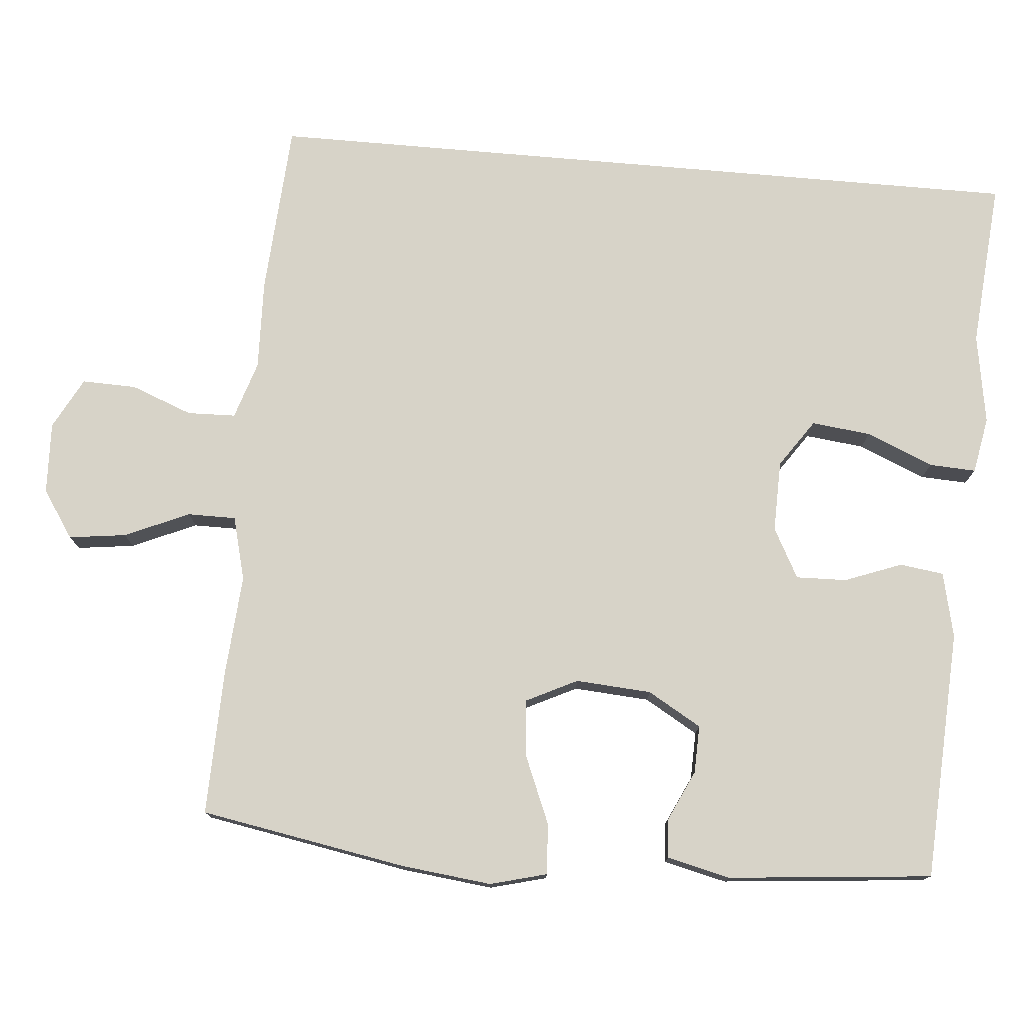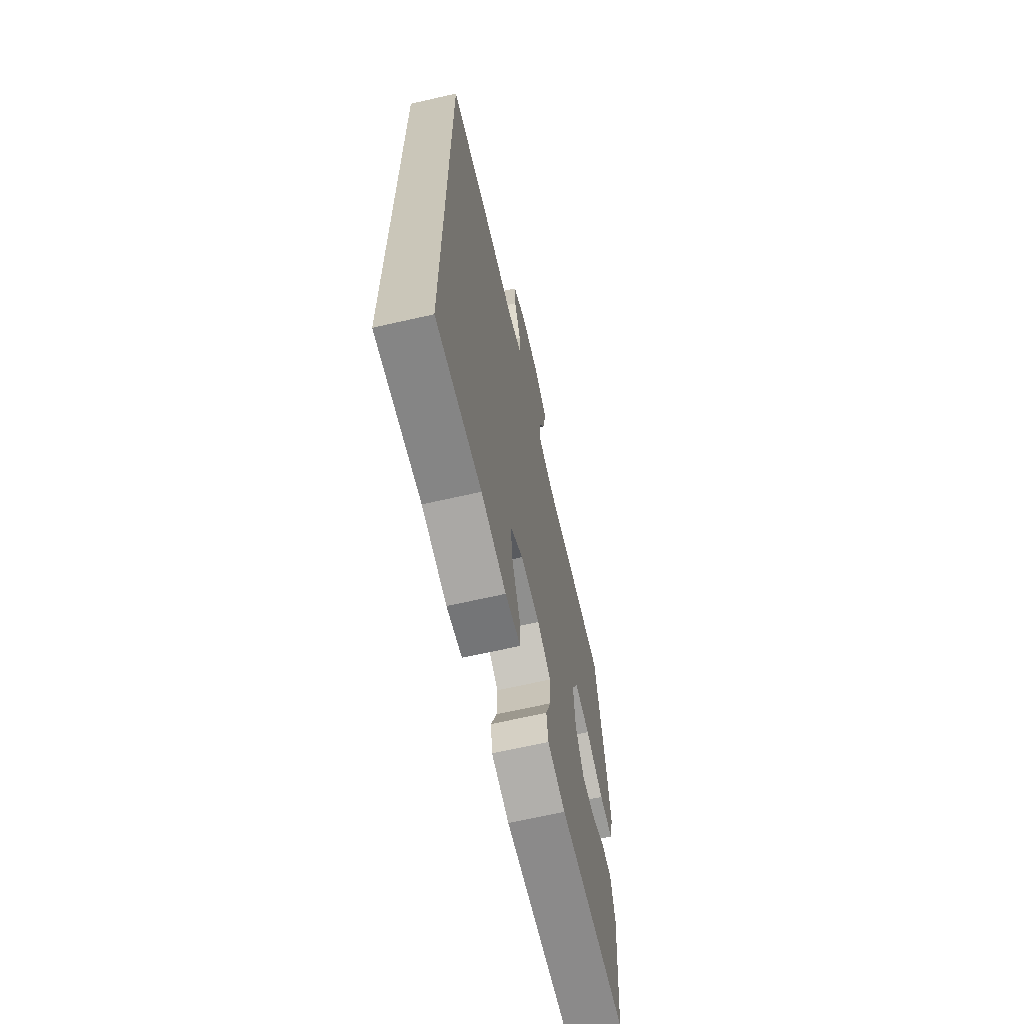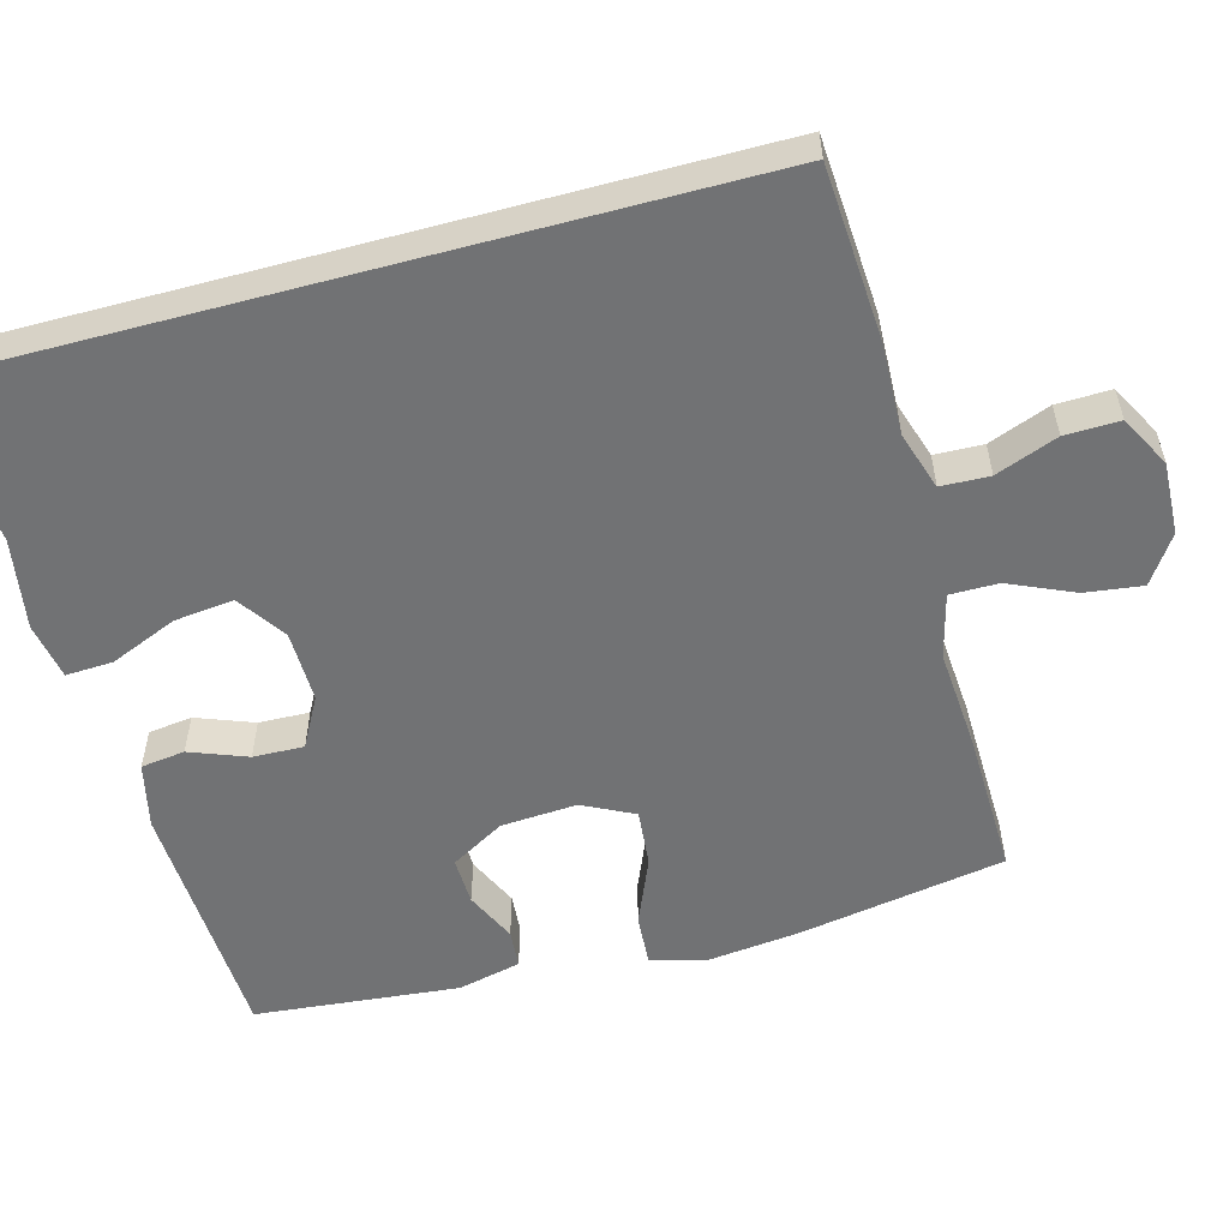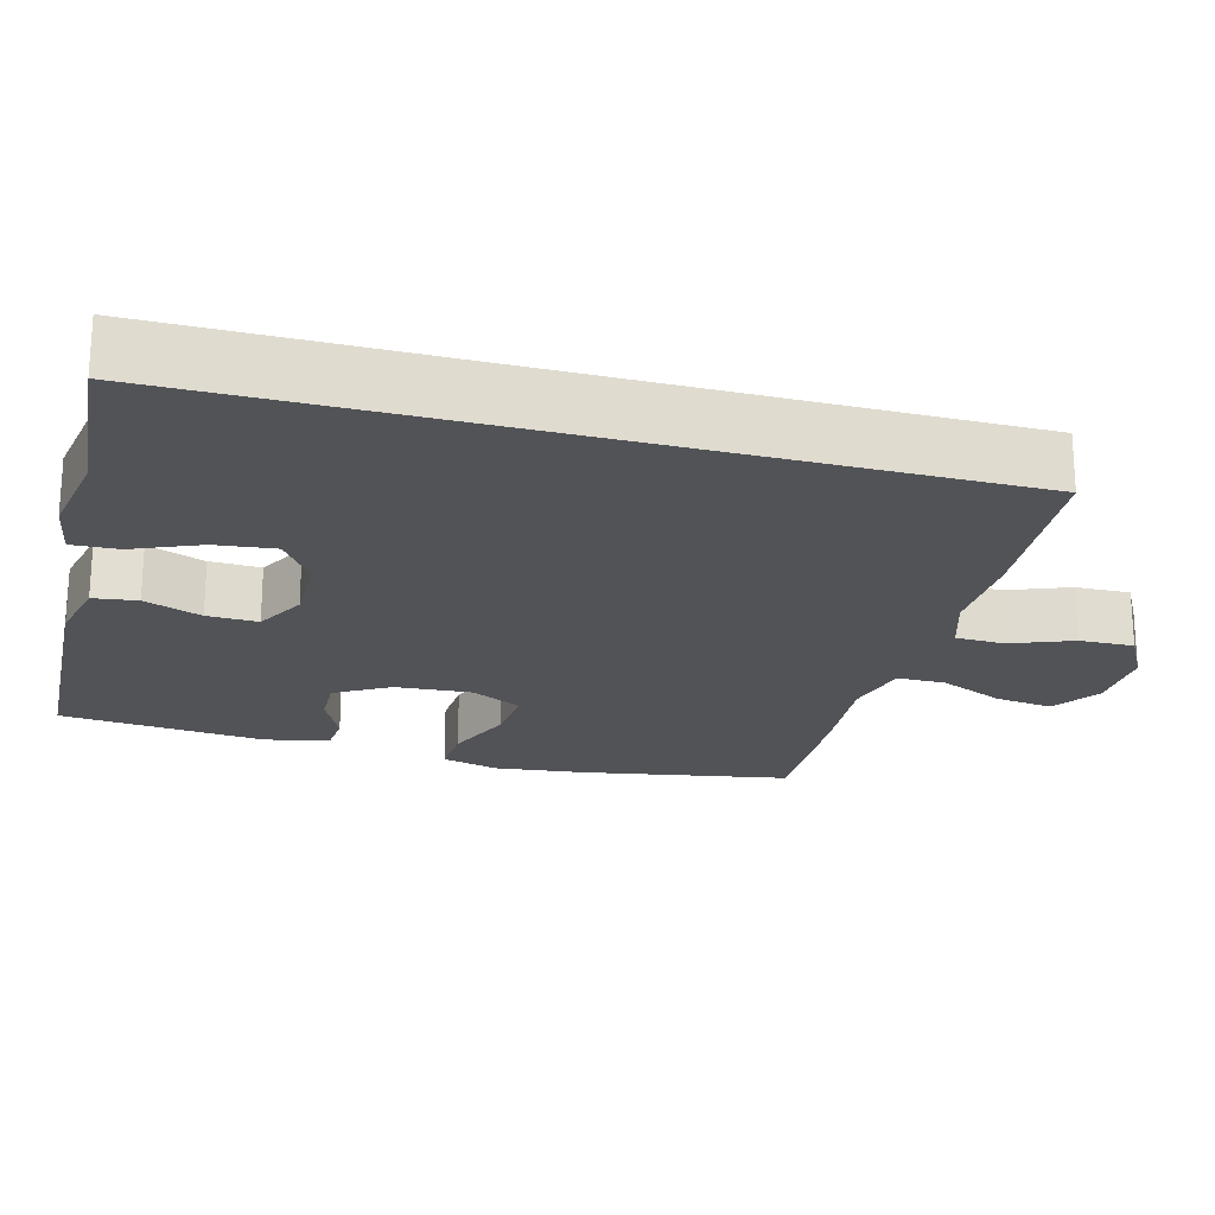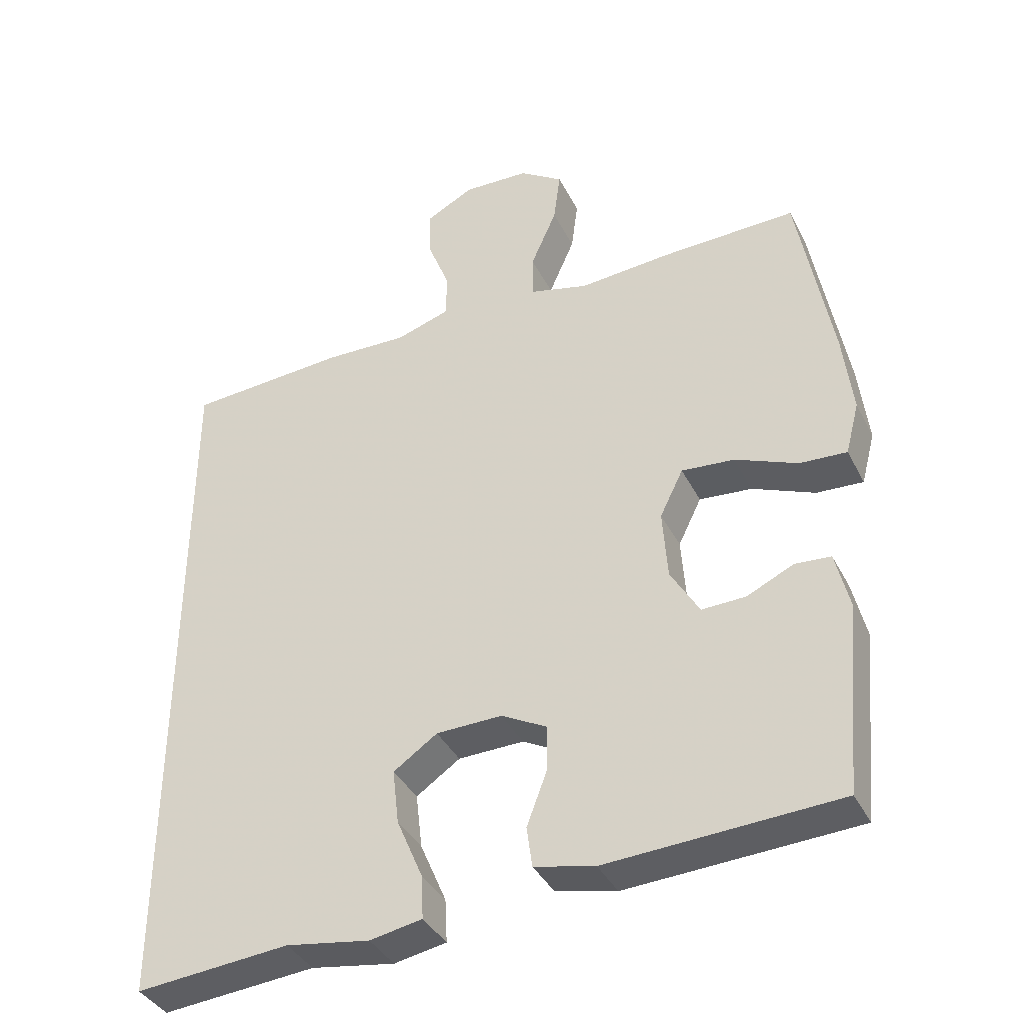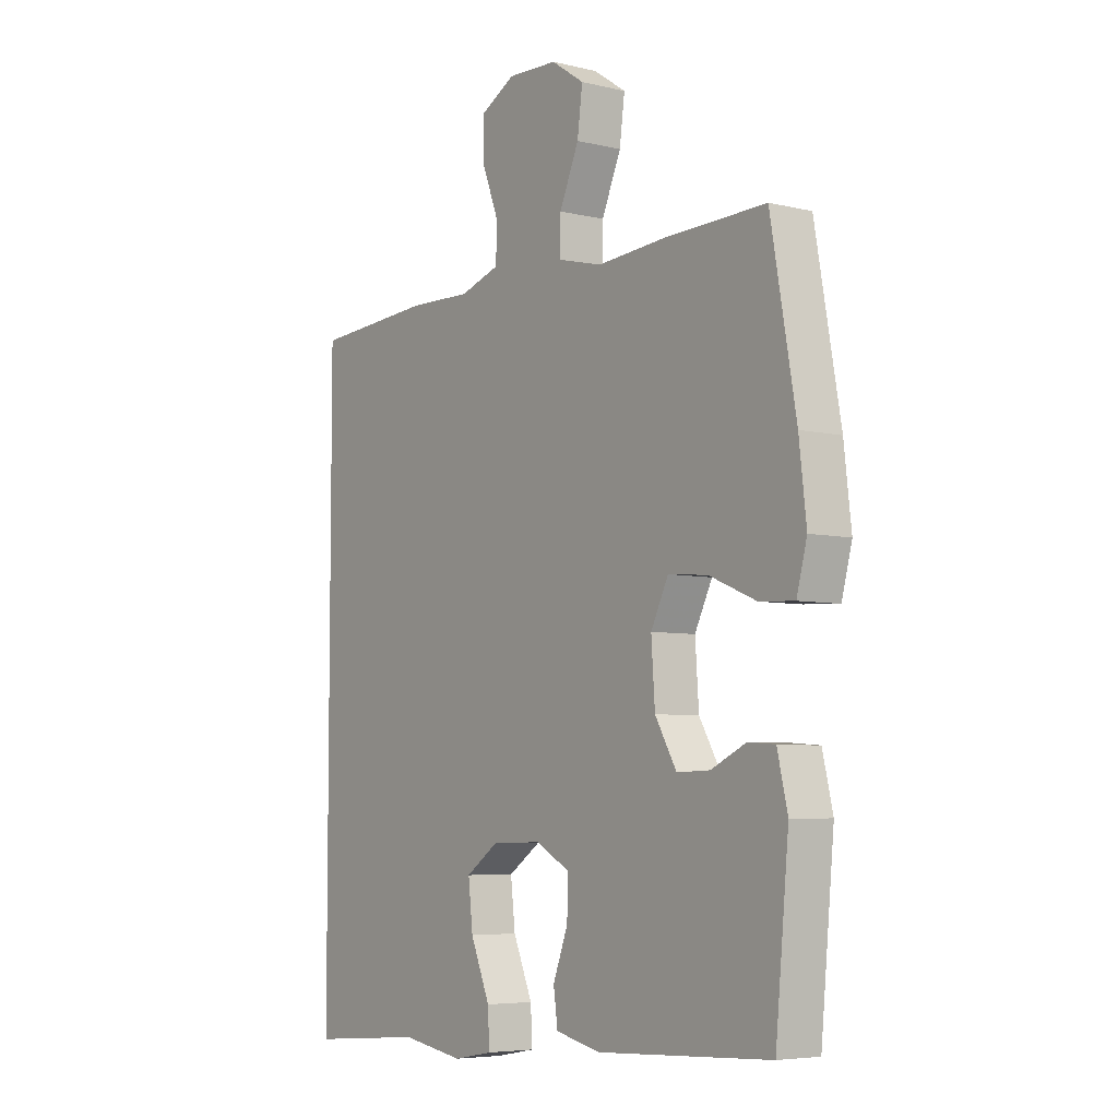
<metadata>
{"format":"obj","ext":"obj","renderer":"f3d","projection":"perspective","resolution":1024,"background":"white","views":[{"elev":76.7,"azim":95.0,"up":"+Y"},{"elev":-66.4,"azim":-77.1,"up":"+Z"},{"elev":-55.4,"azim":-74.9,"up":"+Y"},{"elev":-21.8,"azim":-105.1,"up":"+Y"},{"elev":-38.5,"azim":24.7,"up":"+Z"},{"elev":-5.8,"azim":53.9,"up":"+Z"}]}
</metadata>
<code>
v -0.5 0.07 -0.549
v -0.5 0.07 0.489
v -0.267 0.07 0.504
v -0.145 0.07 0.5
v -0.067 0.07 0.525
v -0.065 0.07 0.59
v -0.097 0.07 0.673
v -0.099 0.07 0.746
v -0.03 0.07 0.783
v 0.067 0.07 0.779
v 0.131 0.07 0.736
v 0.121 0.07 0.659
v 0.083 0.07 0.572
v 0.083 0.07 0.507
v 0.169 0.07 0.485
v 0.303 0.07 0.495
v 0.5 0.07 0.5
v 0.549 0.07 0.222
v 0.563 0.07 0.1
v 0.543 0.07 0.024
v 0.475 0.07 0.028
v 0.384 0.07 0.066
v 0.307 0.07 0.073
v 0.273 0.07 0.004
v 0.28 0.07 -0.098
v 0.322 0.07 -0.17
v 0.386 0.07 -0.168
v 0.454 0.07 -0.136
v 0.506 0.07 -0.14
v 0.526 0.07 -0.225
v 0.5 0.07 -0.5
v 0.164 0.07 -0.517
v 0.076 0.07 -0.497
v 0.068 0.07 -0.438
v 0.097 0.07 -0.361
v 0.099 0.07 -0.293
v 0.032 0.07 -0.257
v -0.064 0.07 -0.259
v -0.128 0.07 -0.303
v -0.119 0.07 -0.383
v -0.081 0.07 -0.473
v -0.078 0.07 -0.536
v -0.154 0.07 -0.55
v -0.276 0.07 -0.53
v -0.5 0 -0.549
v -0.5 0 0.489
v -0.267 0 0.504
v -0.145 0 0.5
v -0.067 0 0.525
v -0.065 0 0.59
v -0.097 0 0.673
v -0.099 0 0.746
v -0.03 0 0.783
v 0.067 0 0.779
v 0.131 0 0.736
v 0.121 0 0.659
v 0.083 0 0.572
v 0.083 0 0.507
v 0.169 0 0.485
v 0.303 0 0.495
v 0.5 0 0.5
v 0.549 0 0.222
v 0.563 0 0.1
v 0.543 0 0.024
v 0.475 0 0.028
v 0.384 0 0.066
v 0.307 0 0.073
v 0.273 0 0.004
v 0.28 0 -0.098
v 0.322 0 -0.17
v 0.386 0 -0.168
v 0.454 0 -0.136
v 0.506 0 -0.14
v 0.526 0 -0.225
v 0.5 0 -0.5
v 0.164 0 -0.517
v 0.076 0 -0.497
v 0.068 0 -0.438
v 0.097 0 -0.361
v 0.099 0 -0.293
v 0.032 0 -0.257
v -0.064 0 -0.259
v -0.128 0 -0.303
v -0.119 0 -0.383
v -0.081 0 -0.473
v -0.078 0 -0.536
v -0.154 0 -0.55
v -0.276 0 -0.53
f 42 43 44
f 41 42 44
f 40 41 44
f 1 2 3
f 44 1 3
f 40 44 3
f 39 40 3
f 38 39 3 4
f 37 38 4 5
f 36 37 5 6
f 33 34 35
f 32 33 35
f 31 32 35
f 30 31 35
f 29 30 35
f 28 29 35
f 27 28 35
f 26 27 35 36
f 25 26 36
f 24 25 36 6
f 20 21 22
f 19 20 22
f 18 19 22
f 17 18 22
f 16 17 22
f 15 16 22
f 14 15 22 23
f 11 12 13
f 10 11 13
f 9 10 13
f 8 9 13
f 7 8 13
f 6 7 13
f 6 13 14
f 6 14 23 24
f 88 87 86
f 88 86 85
f 88 85 84
f 47 46 45
f 47 45 88
f 47 88 84
f 47 84 83
f 48 47 83 82
f 49 48 82 81
f 50 49 81 80
f 79 78 77
f 79 77 76
f 79 76 75
f 79 75 74
f 79 74 73
f 79 73 72
f 79 72 71
f 80 79 71 70
f 80 70 69
f 50 80 69 68
f 66 65 64
f 66 64 63
f 66 63 62
f 66 62 61
f 66 61 60
f 66 60 59
f 67 66 59 58
f 57 56 55
f 57 55 54
f 57 54 53
f 57 53 52
f 57 52 51
f 57 51 50
f 58 57 50
f 68 67 58 50
f 1 45 46 2
f 2 46 47 3
f 3 47 48 4
f 4 48 49 5
f 5 49 50 6
f 6 50 51 7
f 7 51 52 8
f 8 52 53 9
f 9 53 54 10
f 10 54 55 11
f 11 55 56 12
f 12 56 57 13
f 13 57 58 14
f 14 58 59 15
f 15 59 60 16
f 16 60 61 17
f 17 61 62 18
f 18 62 63 19
f 19 63 64 20
f 20 64 65 21
f 21 65 66 22
f 22 66 67 23
f 23 67 68 24
f 24 68 69 25
f 25 69 70 26
f 26 70 71 27
f 27 71 72 28
f 28 72 73 29
f 29 73 74 30
f 30 74 75 31
f 31 75 76 32
f 32 76 77 33
f 33 77 78 34
f 34 78 79 35
f 35 79 80 36
f 36 80 81 37
f 37 81 82 38
f 38 82 83 39
f 39 83 84 40
f 40 84 85 41
f 41 85 86 42
f 42 86 87 43
f 43 87 88 44
f 44 88 45 1

</code>
